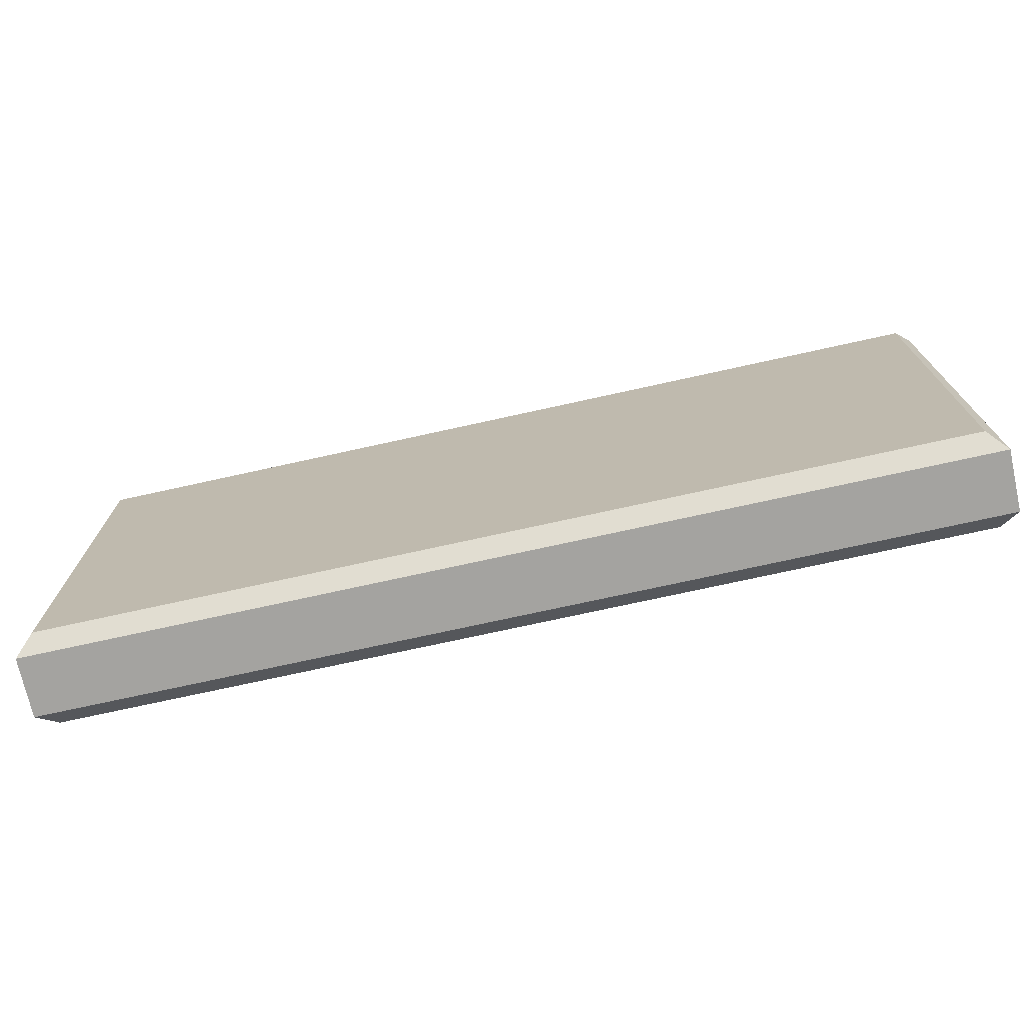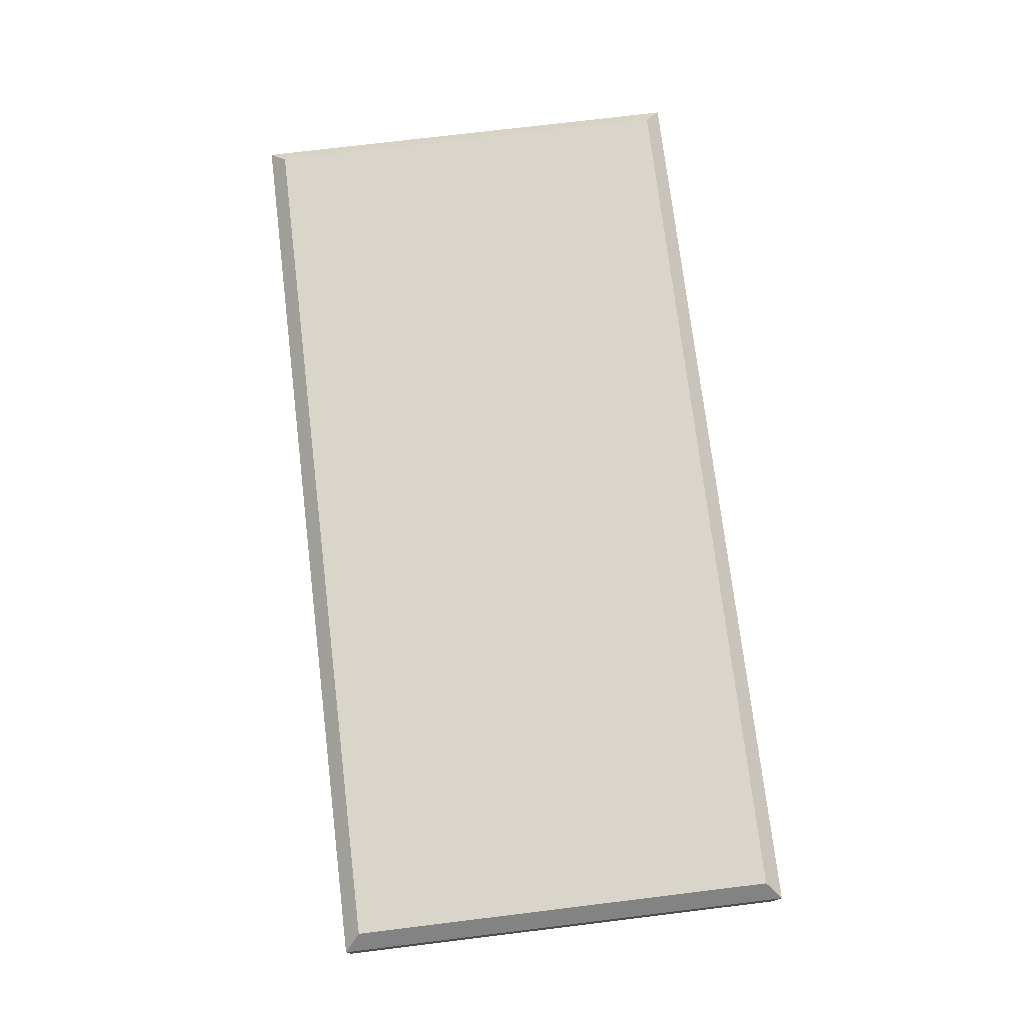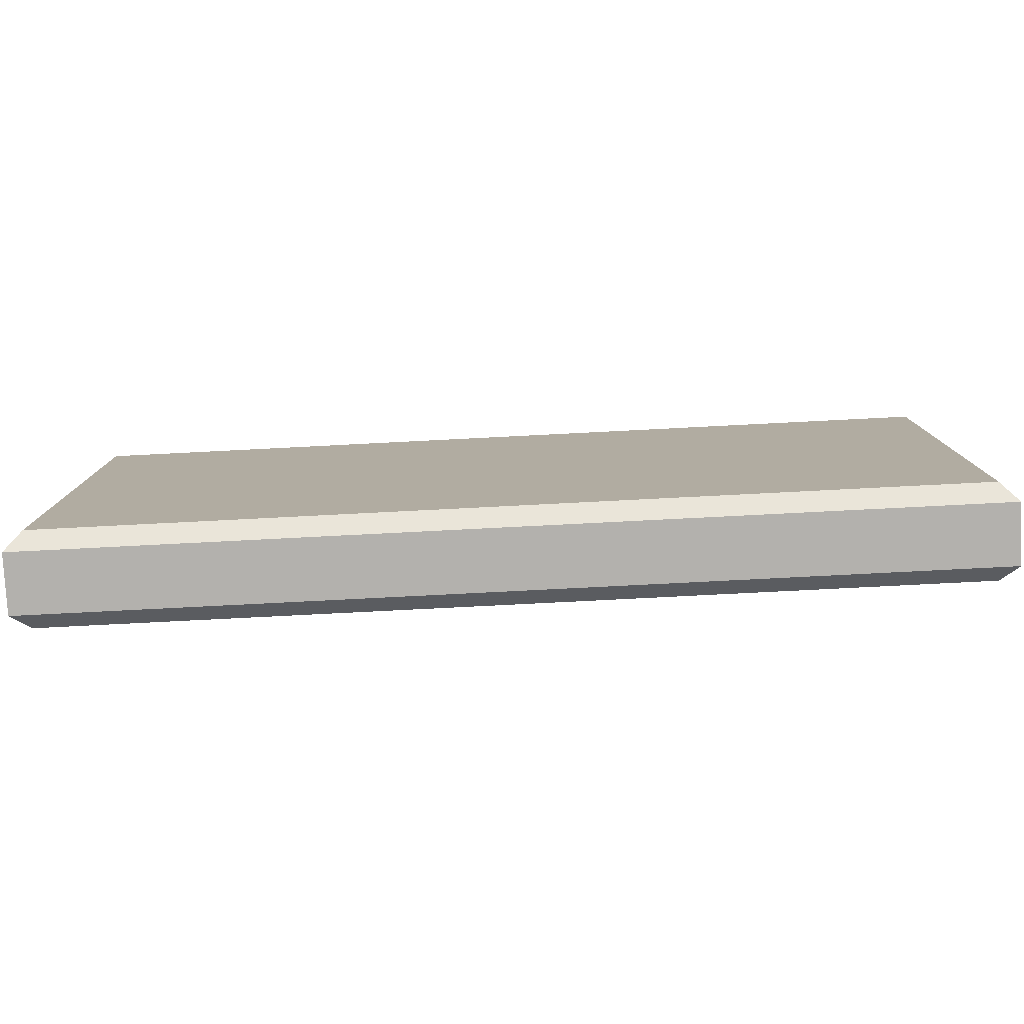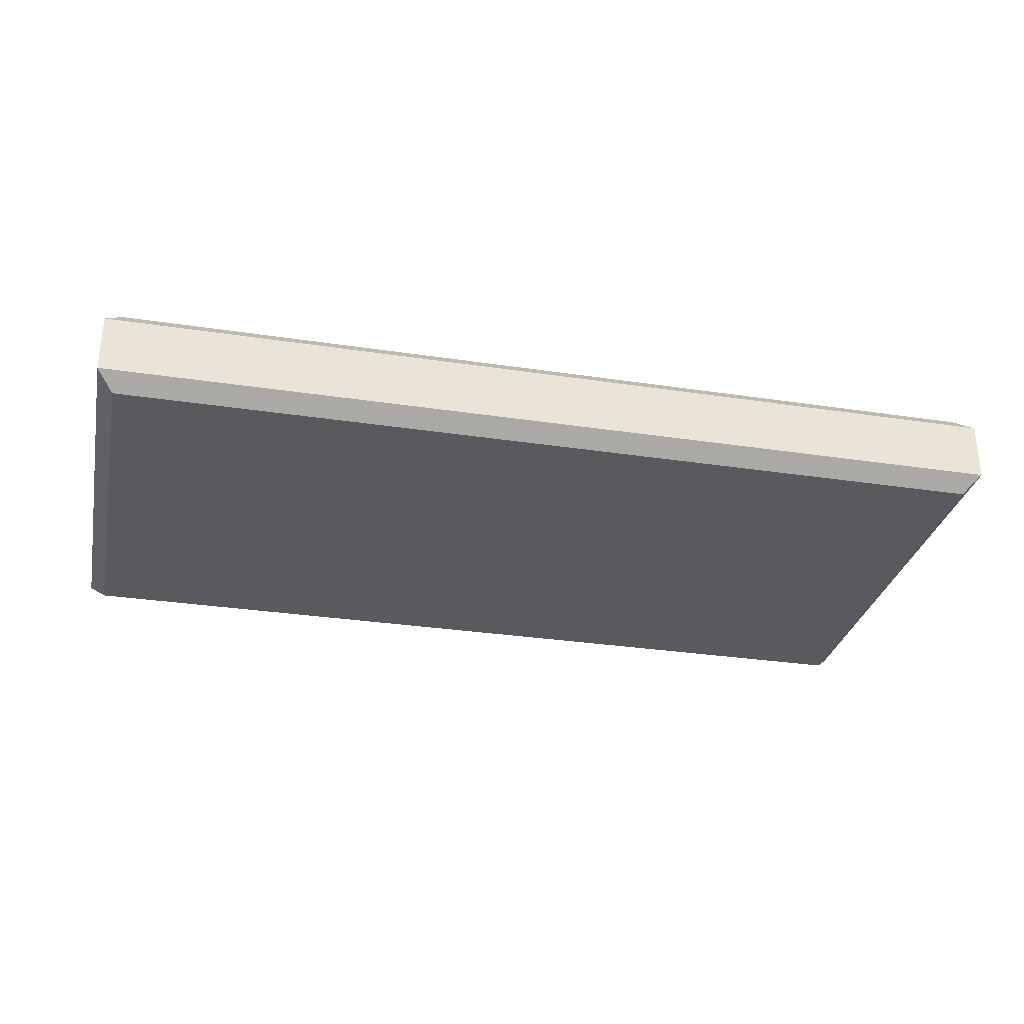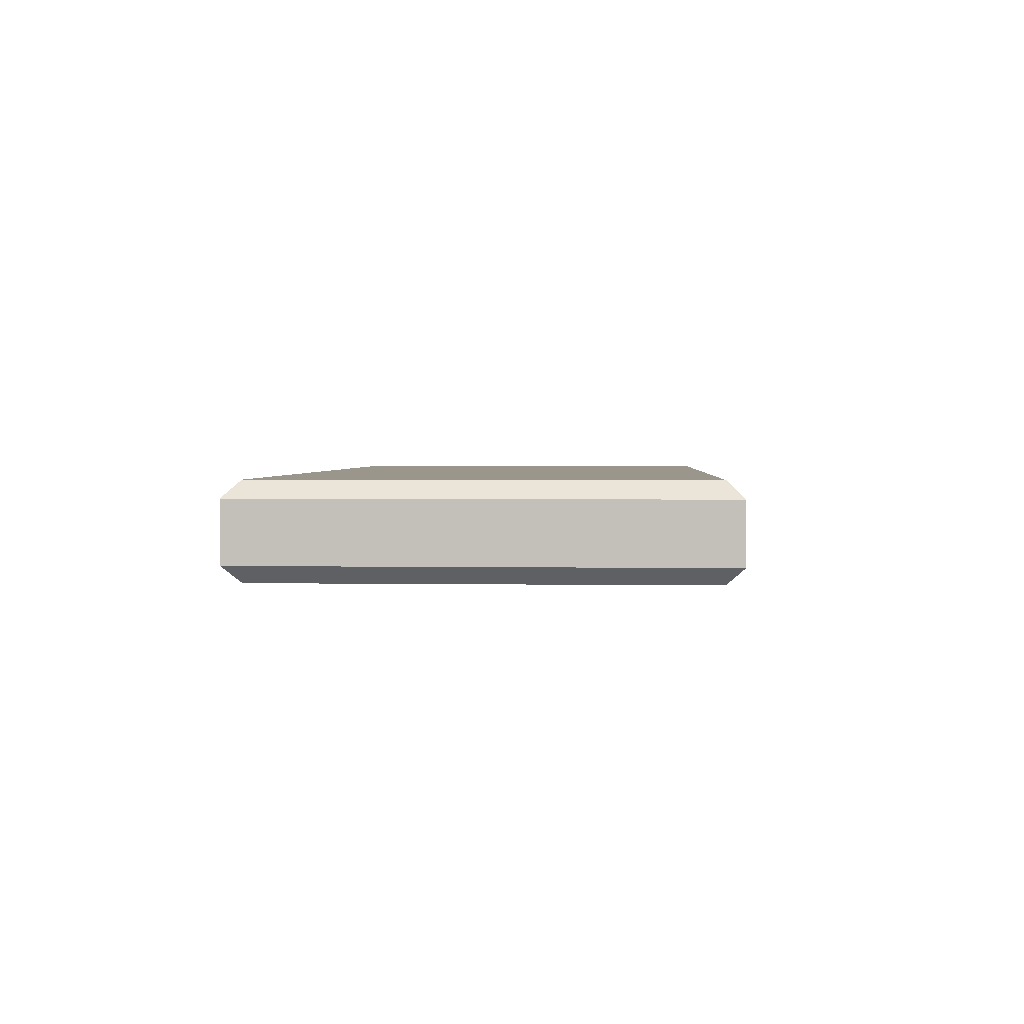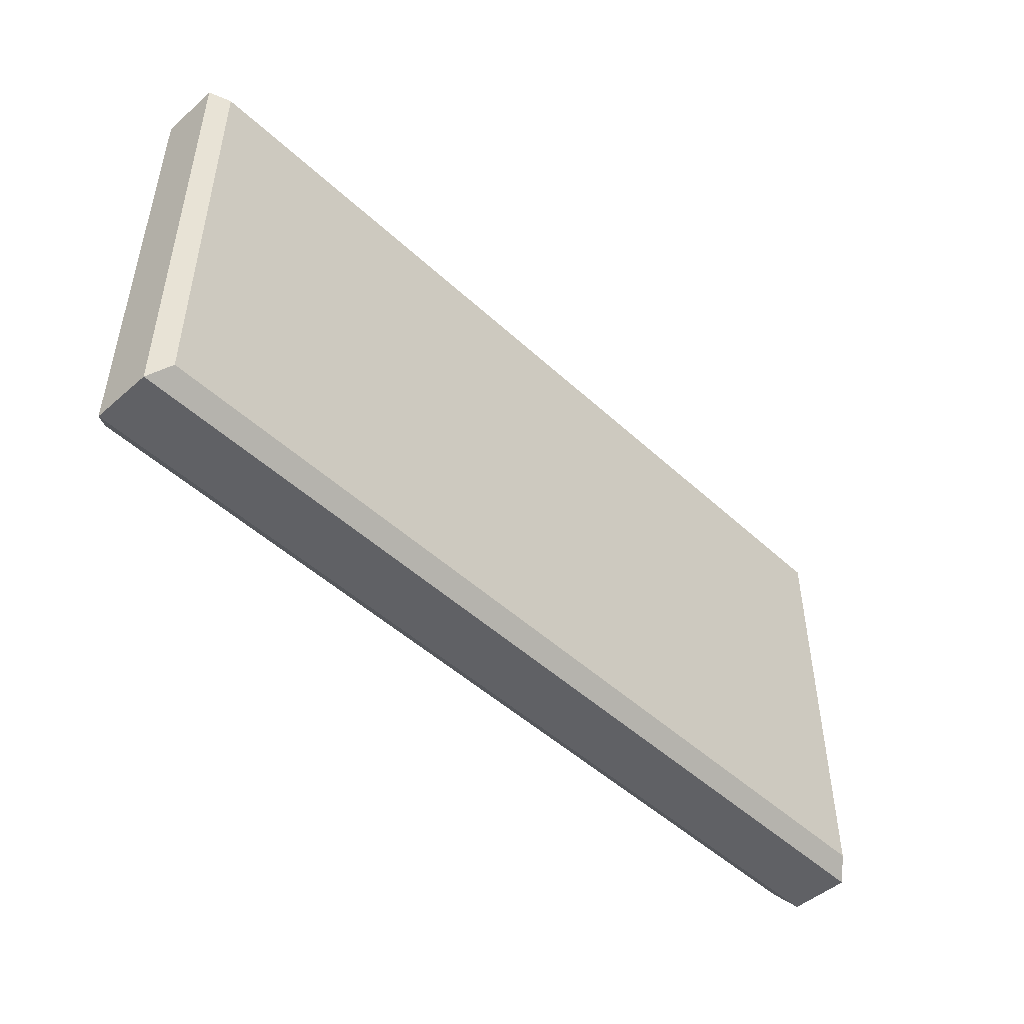
<metadata>
{"format":"obj","ext":"obj","renderer":"f3d","projection":"perspective","resolution":1024,"background":"white","views":[{"elev":-73.0,"azim":12.5,"up":"+Z"},{"elev":74.6,"azim":83.1,"up":"+Y"},{"elev":-79.3,"azim":2.9,"up":"+Z"},{"elev":-30.7,"azim":-12.3,"up":"+Y"},{"elev":2.3,"azim":-86.6,"up":"+Y"},{"elev":-48.5,"azim":-45.8,"up":"+Z"}]}
</metadata>
<code>
o PlatformModel
g PlatformModel
v 0 0.1778 0
v -10 0.1778 0
v 0 0.8222 0
v -10 0.8222 0
v -10 0.1778 -5
v -10 0.8222 -5
v 0 0.1778 -5
v 0 0.8222 -5
v -0.1778 1 -0.1778
v -9.822 1 -0.1778
v -0.1778 1 -4.822
v -9.822 1 -4.822
v -0.1778 0 -4.822
v -9.822 0 -4.822
v -0.1778 0 -0.1778
v -9.822 0 -0.1778
g PlatformModel
f 3 4 2 1
f 4 6 5 2
f 6 8 7 5
f 8 3 1 7
f 11 12 10 9
f 15 16 14 13
f 11 9 3 8
f 15 13 7 1
f 9 10 4 3
f 16 15 1 2
f 12 11 8 6
f 13 14 5 7
f 10 12 6 4
f 14 16 2 5

</code>
